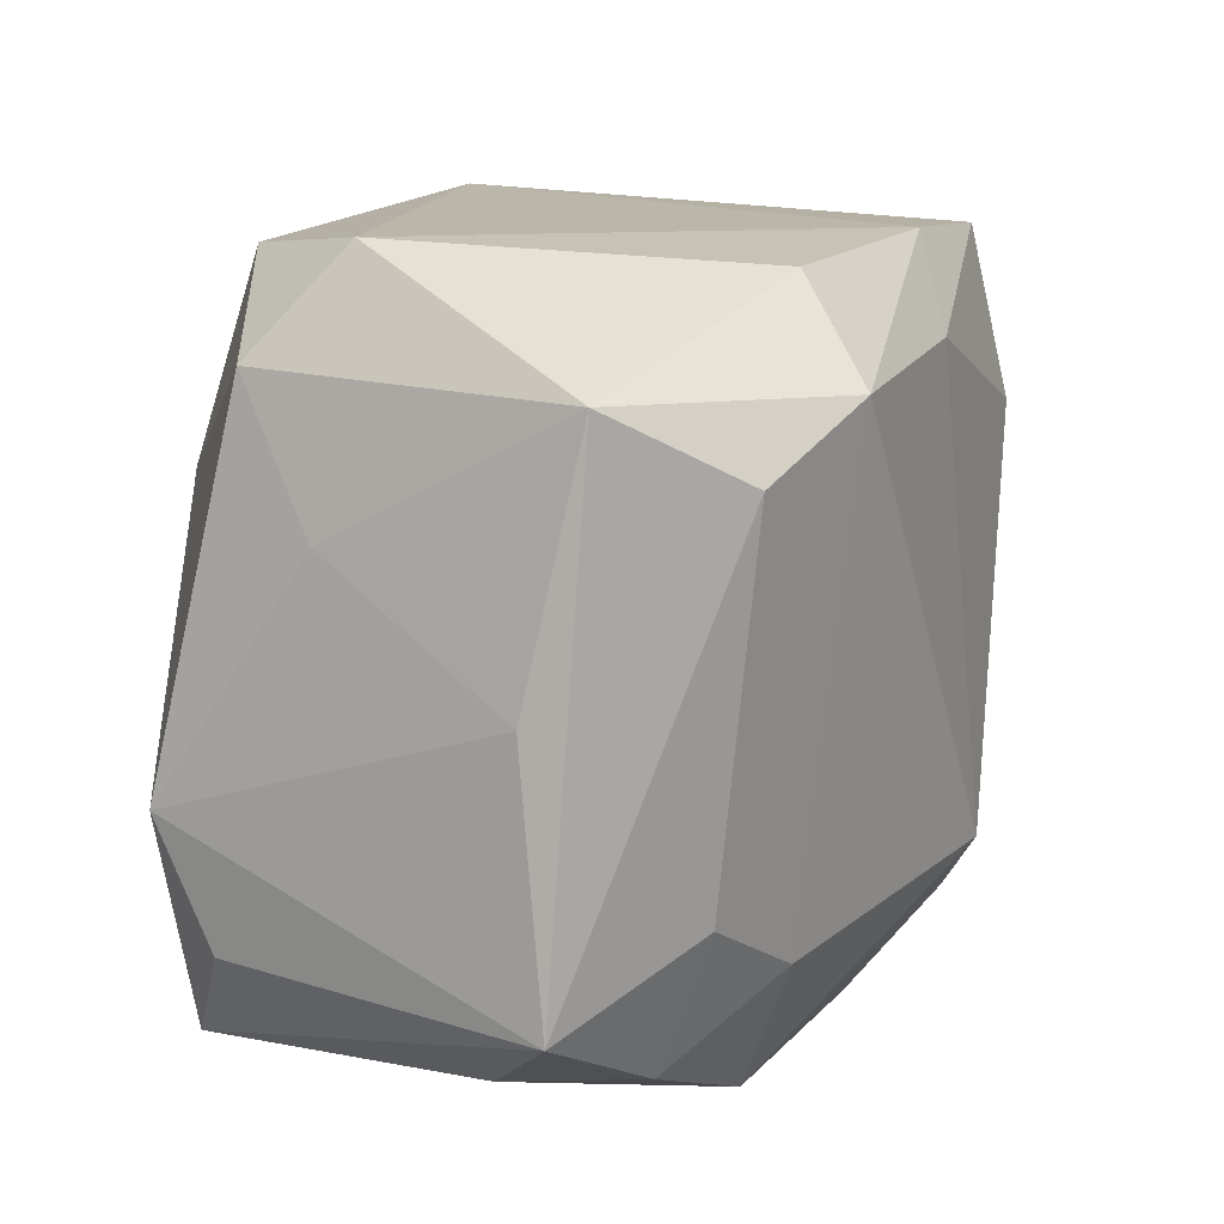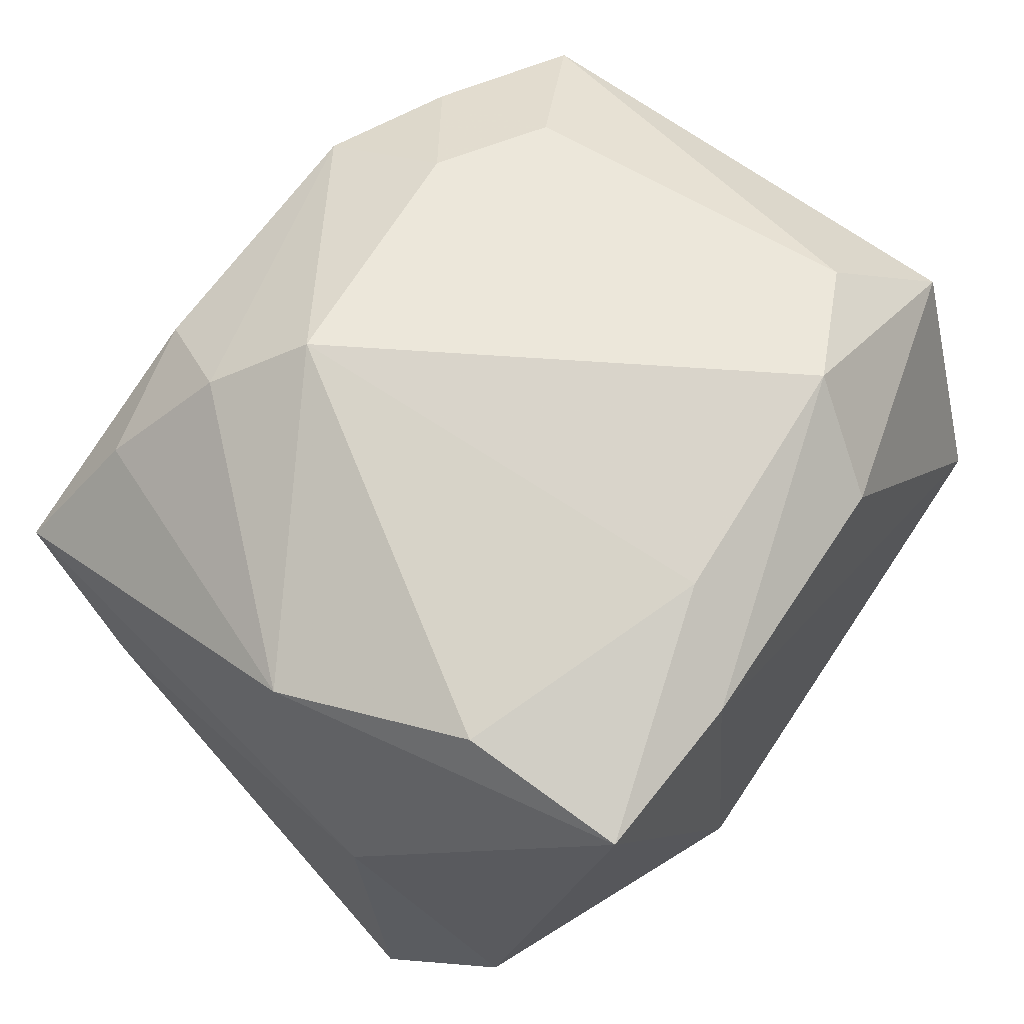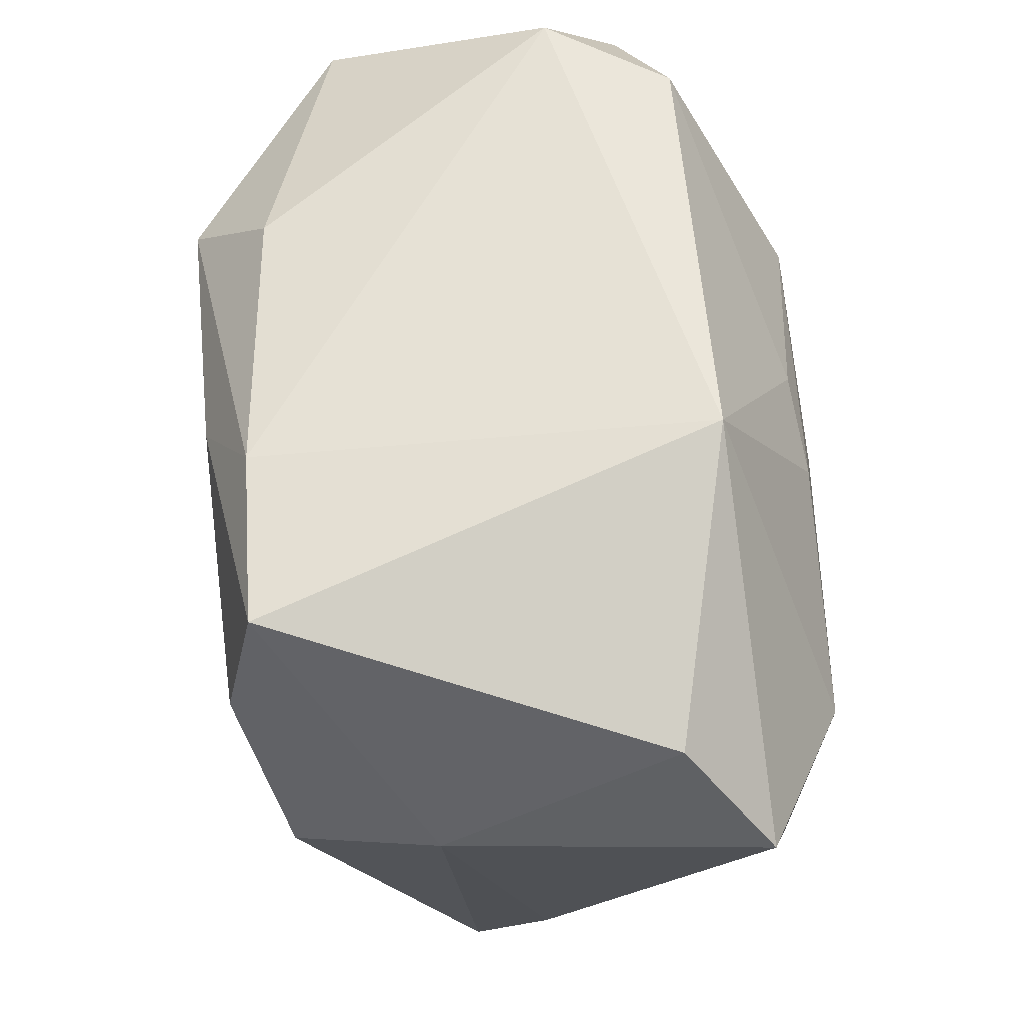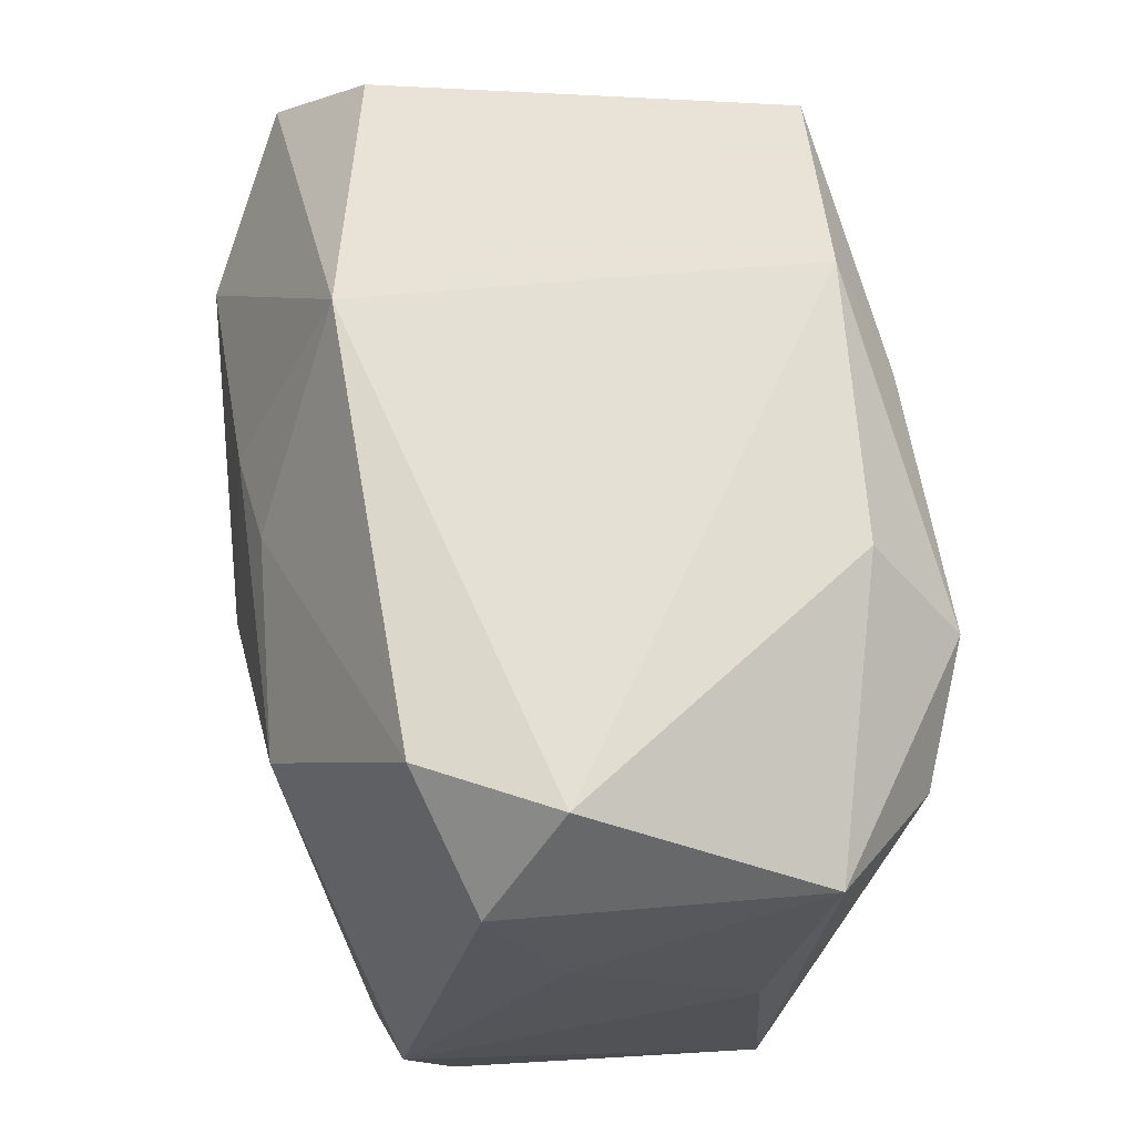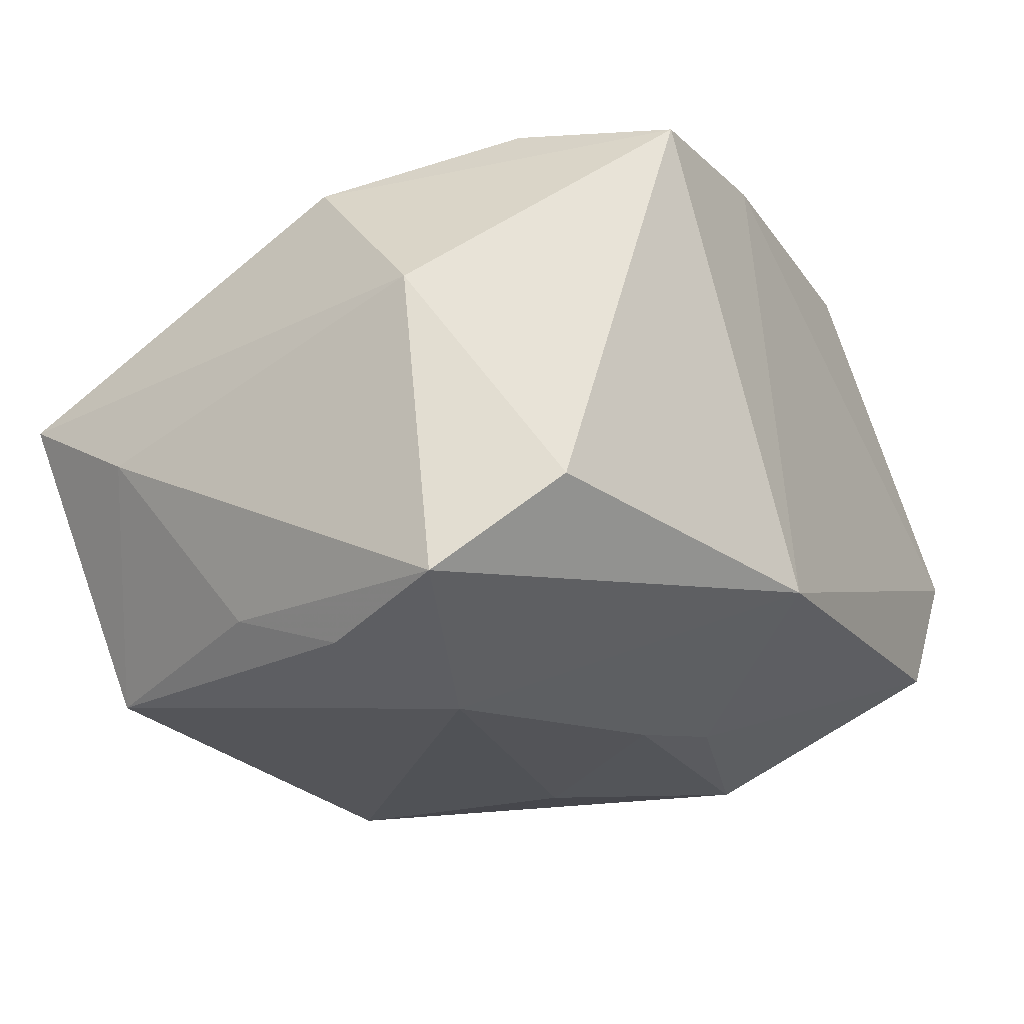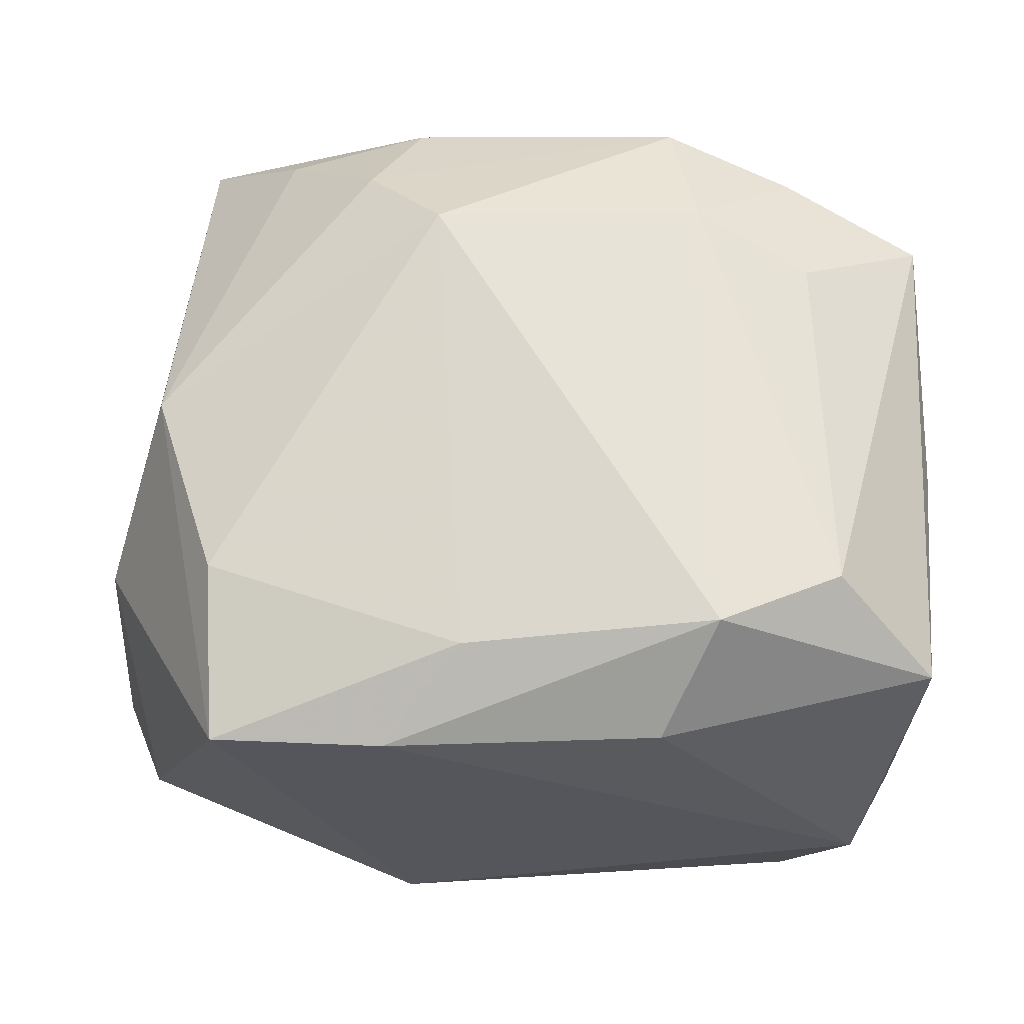
<metadata>
{"format":"obj","ext":"obj","renderer":"f3d","projection":"perspective","resolution":1024,"background":"white","views":[{"elev":9.5,"azim":-64.8,"up":"+Y"},{"elev":69.1,"azim":128.8,"up":"+Z"},{"elev":64.0,"azim":88.9,"up":"+Y"},{"elev":64.5,"azim":-96.3,"up":"+Y"},{"elev":-21.4,"azim":120.8,"up":"+Z"},{"elev":68.4,"azim":-177.1,"up":"+Z"}]}
</metadata>
<code>
v 0.02622 0.01572 0.02432
v 0.00938 0.03327 -0.01661
v 0.004293 0.02228 0.02637
v -0.001459 -0.02837 -0.02102
v -0.01488 -0.02172 0.02207
v -0.03549 -0.02022 -0.01363
v -0.02756 0.01413 0.02476
v 0.02336 -0.02859 0.01452
v -0.03601 -0.02325 0.0127
v 0.0395 0.01543 -0.02064
v 0.01511 -0.02296 0.02313
v -0.02499 -0.01691 0.02028
v -0.02859 -0.02879 0.004964
v -0.03643 0.02182 -0.01012
v 0.01048 0.0302 0.02198
v 0.005687 0.01626 -0.02567
v 0.03466 0.02496 -0.01277
v 0.01128 -0.0317 0.01627
v 0.02397 -0.02732 -0.02124
v -0.01891 0.01242 -0.02512
v -0.01713 0.01976 0.02823
v -0.00728 -0.02171 -0.02588
v -0.02679 0.02971 -0.01426
v 0.03409 0.002895 -0.02292
v 0.008457 -0.01685 0.02823
v 0.03222 -0.03292 0.004202
v 0.0255 0.009512 -0.0273
v -0.00701 -0.03324 -0.01198
v -0.002453 0.01845 -0.02419
v -0.03728 0.009884 -0.004062
v -0.03728 -0.009548 -0.01756
v -0.03728 -0.001275 0.01136
v -0.02734 -0.02883 -0.02034
v 0.03746 0.01123 0.006837
v 0.02504 0.03018 0.02139
v -0.002236 0.002681 -0.02782
v -0.02374 -0.02861 0.01524
v -0.03653 0.02005 0.0163
v 0.0346 -0.021 -0.002508
v 0.03291 -0.007962 -0.01887
v -0.03203 0.03039 -0.003314
v 0.03255 -0.0007993 0.02005
v -0.01229 -0.03248 0.01702
v -0.01285 0.0281 0.02134
f 31 9 32
f 3 21 25
f 15 21 3
f 35 2 15
f 15 3 35
f 27 2 10
f 15 2 41
f 9 37 12
f 33 9 6
f 6 31 33
f 9 31 6
f 34 35 42
f 42 26 34
f 10 2 17
f 2 35 17
f 17 34 10
f 35 34 17
f 25 42 1
f 42 35 1
f 1 3 25
f 1 35 3
f 16 27 36
f 2 27 16
f 10 40 24
f 24 27 10
f 36 27 22
f 44 21 15
f 15 41 44
f 21 44 38
f 38 44 41
f 32 9 38
f 13 9 33
f 13 37 9
f 25 21 5
f 5 12 37
f 39 40 10
f 10 34 39
f 39 34 26
f 11 42 25
f 23 41 2
f 40 39 19
f 19 39 26
f 19 24 40
f 27 24 19
f 19 22 27
f 14 38 41
f 41 23 14
f 21 38 7
f 7 5 21
f 12 5 7
f 9 12 7
f 7 38 9
f 37 13 43
f 43 13 33
f 43 11 25
f 25 5 43
f 43 5 37
f 8 26 42
f 42 11 8
f 20 16 36
f 31 14 20
f 20 14 23
f 33 31 20
f 36 22 20
f 20 22 33
f 33 22 4
f 22 19 4
f 32 38 30
f 38 14 30
f 30 31 32
f 30 14 31
f 28 43 33
f 26 43 28
f 33 4 28
f 28 19 26
f 28 4 19
f 11 43 18
f 18 8 11
f 18 43 26
f 26 8 18
f 2 16 29
f 16 20 29
f 29 23 2
f 29 20 23

</code>
